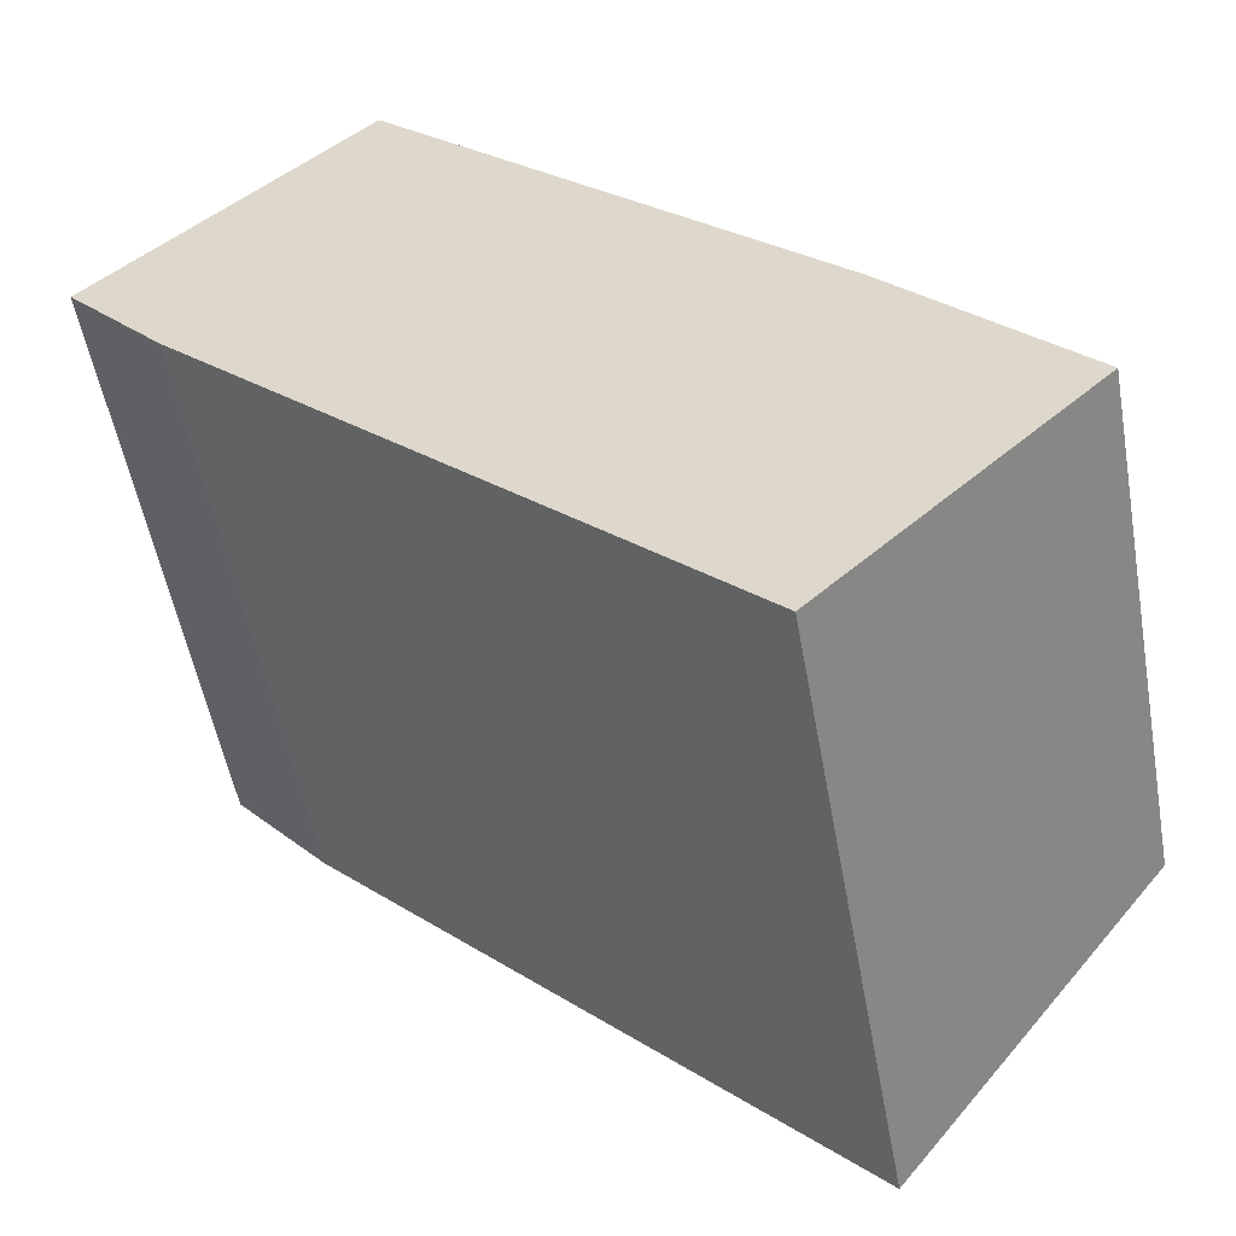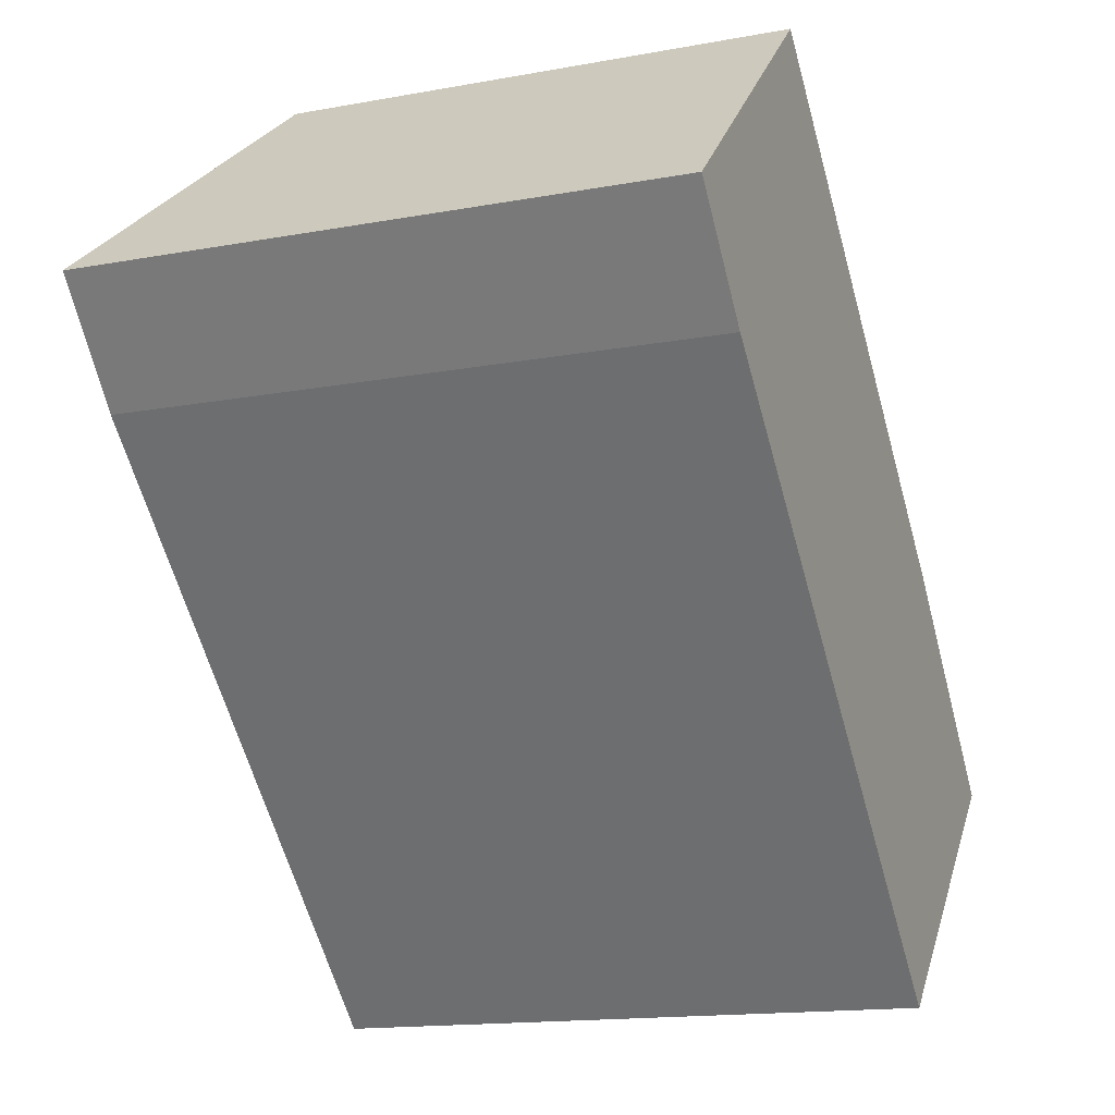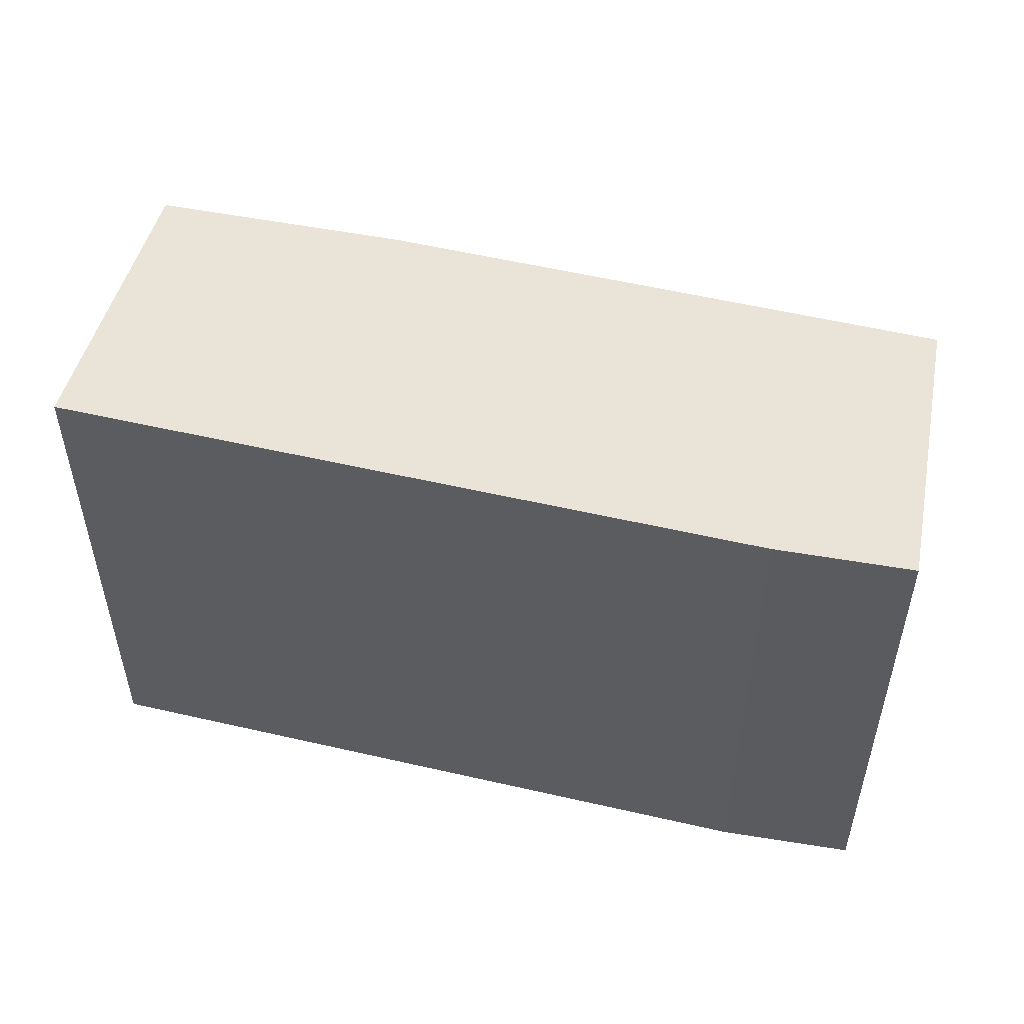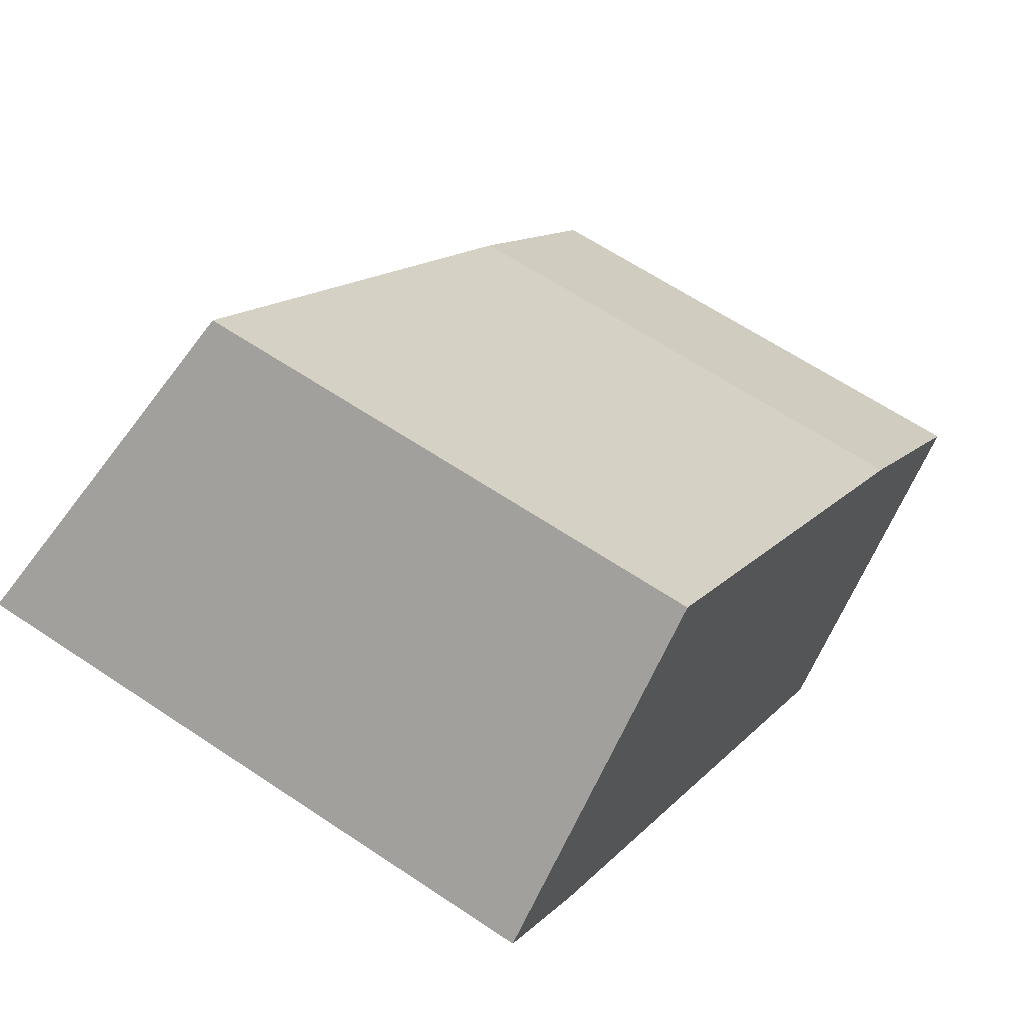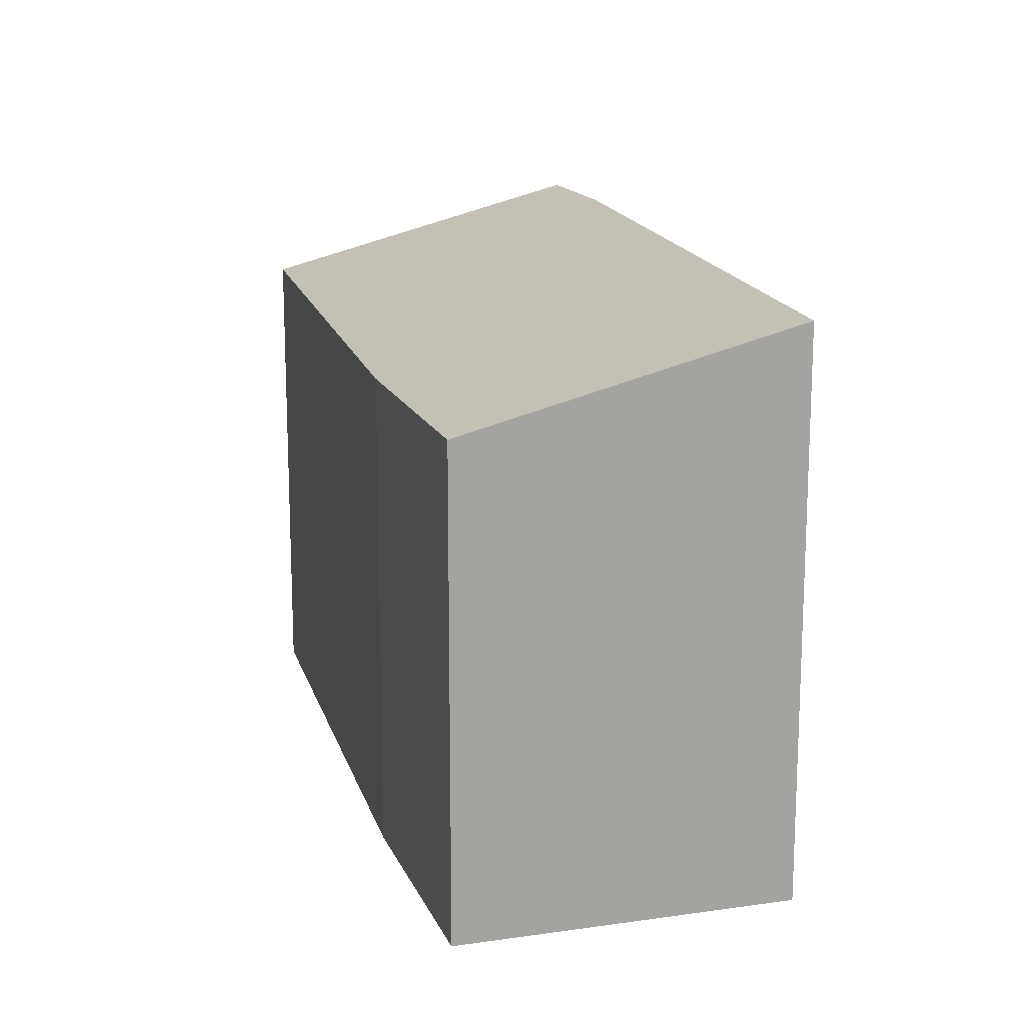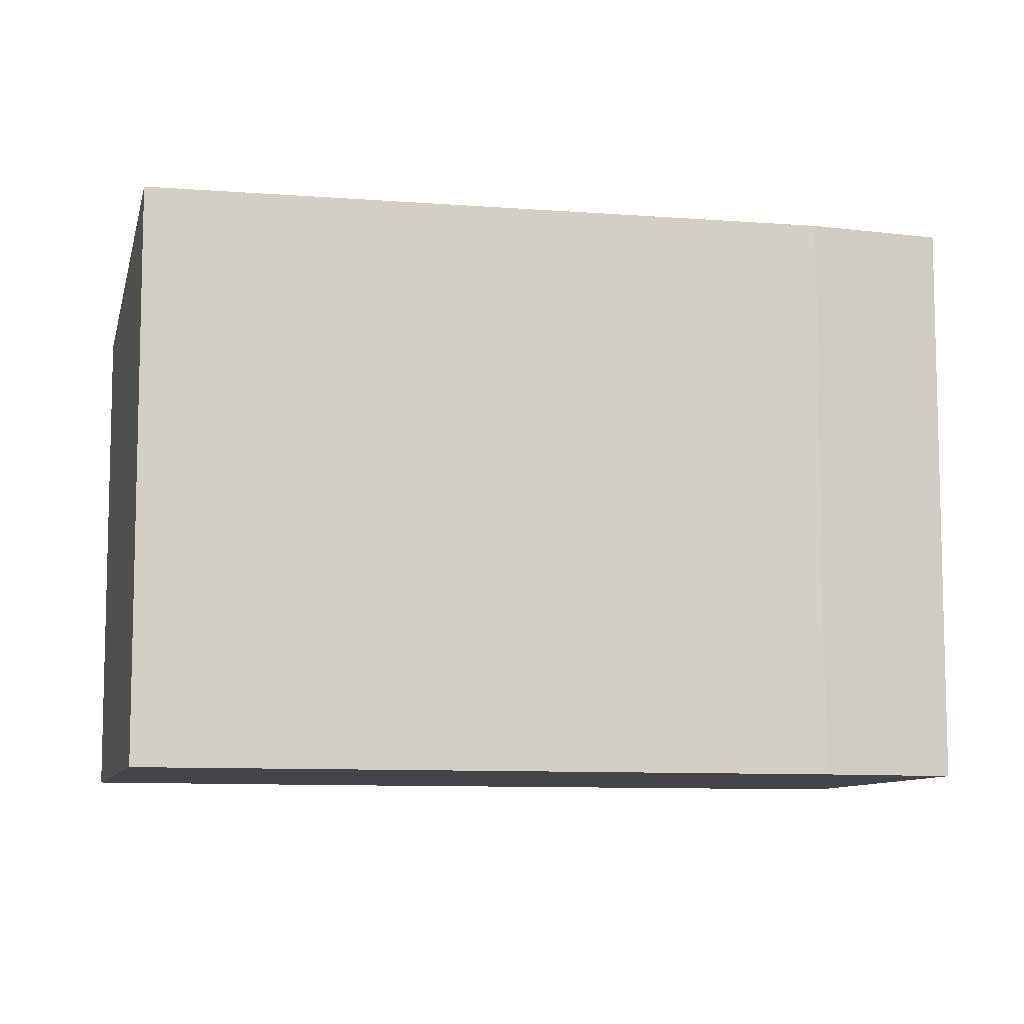
<metadata>
{"format":"obj","ext":"obj","renderer":"f3d","projection":"perspective","resolution":1024,"background":"white","views":[{"elev":-53.2,"azim":10.2,"up":"+Z"},{"elev":-15.0,"azim":-68.3,"up":"+Z"},{"elev":55.5,"azim":-122.2,"up":"+Y"},{"elev":62.7,"azim":-55.7,"up":"+Z"},{"elev":16.6,"azim":119.7,"up":"+Y"},{"elev":-9.1,"azim":-148.0,"up":"+Y"}]}
</metadata>
<code>
v  4.091 7.881 3.816
v  1.467 9.304 -1.639
v  0 9.272 5.677e-16
v  9.595 9.272 -9.518
v  10.81 7.849 -2.67
v  13.6 7.892 -5.68
v  9.595 5.828e-16 -9.518
v  13.6 3.478e-16 -5.68
v  1.467 1.004e-16 -1.639
v  0 0 0
v  4.091 -2.337e-16 3.816
v  10.81 1.635e-16 -2.67
g defaultobject
f 1 2 3
f 2 1 4
f 4 1 5
f 4 5 6
f 6 7 4
f 7 6 8
f 4 9 2
f 9 4 7
f 9 3 2
f 3 9 10
f 10 1 3
f 1 10 11
f 11 5 1
f 5 11 12
f 5 8 6
f 8 5 12
f 9 11 10
f 11 9 7
f 11 7 12
f 12 7 8

</code>
